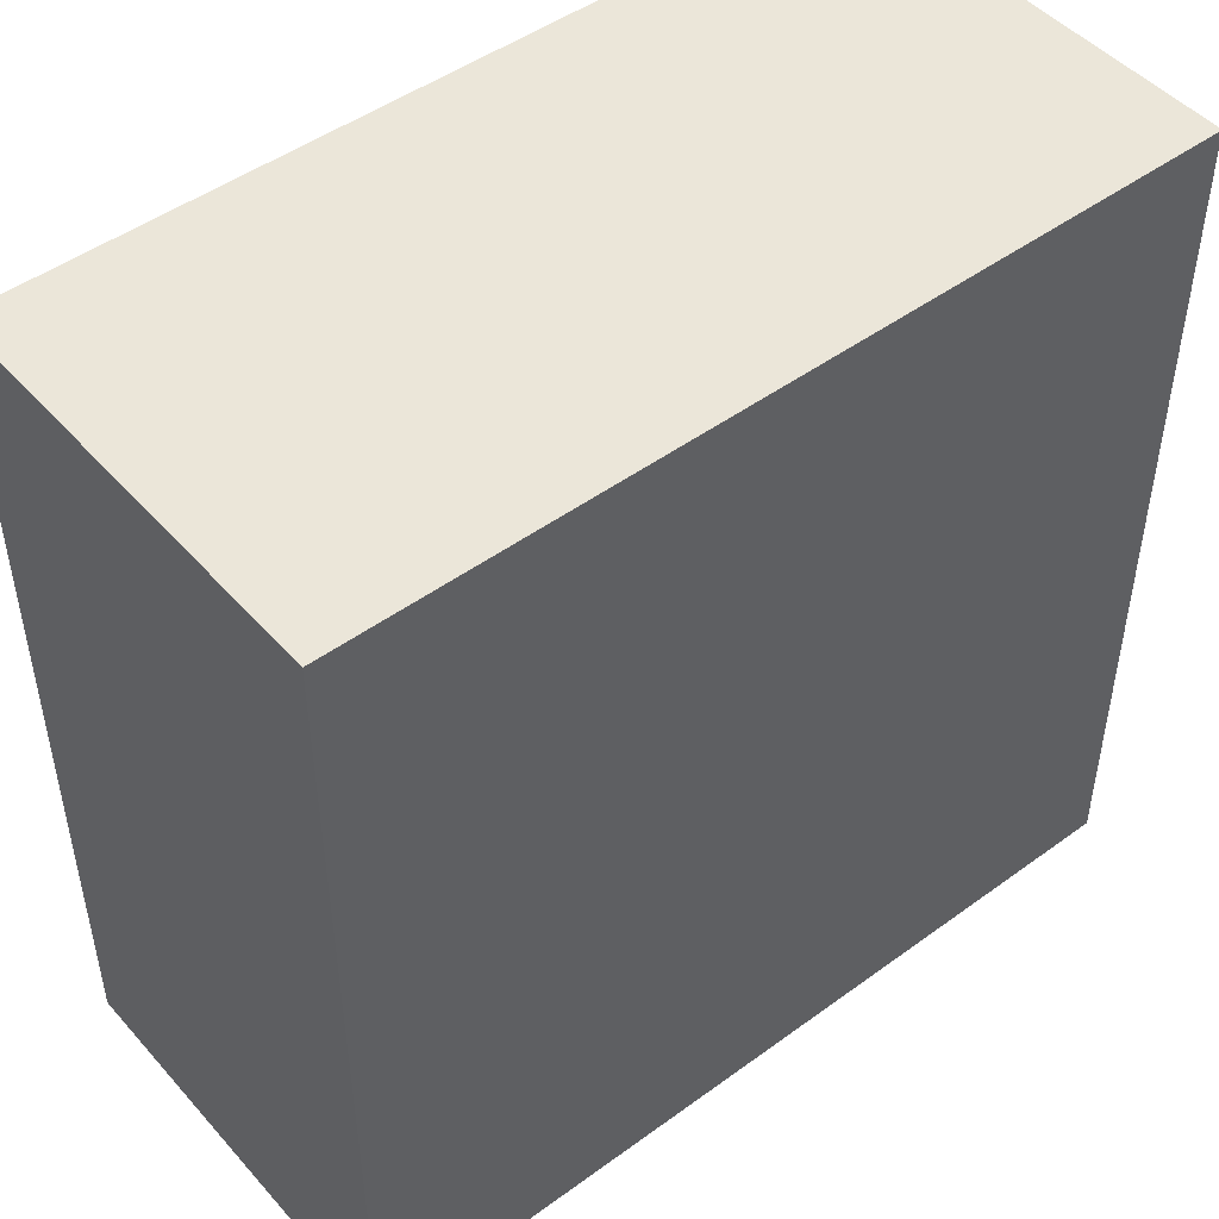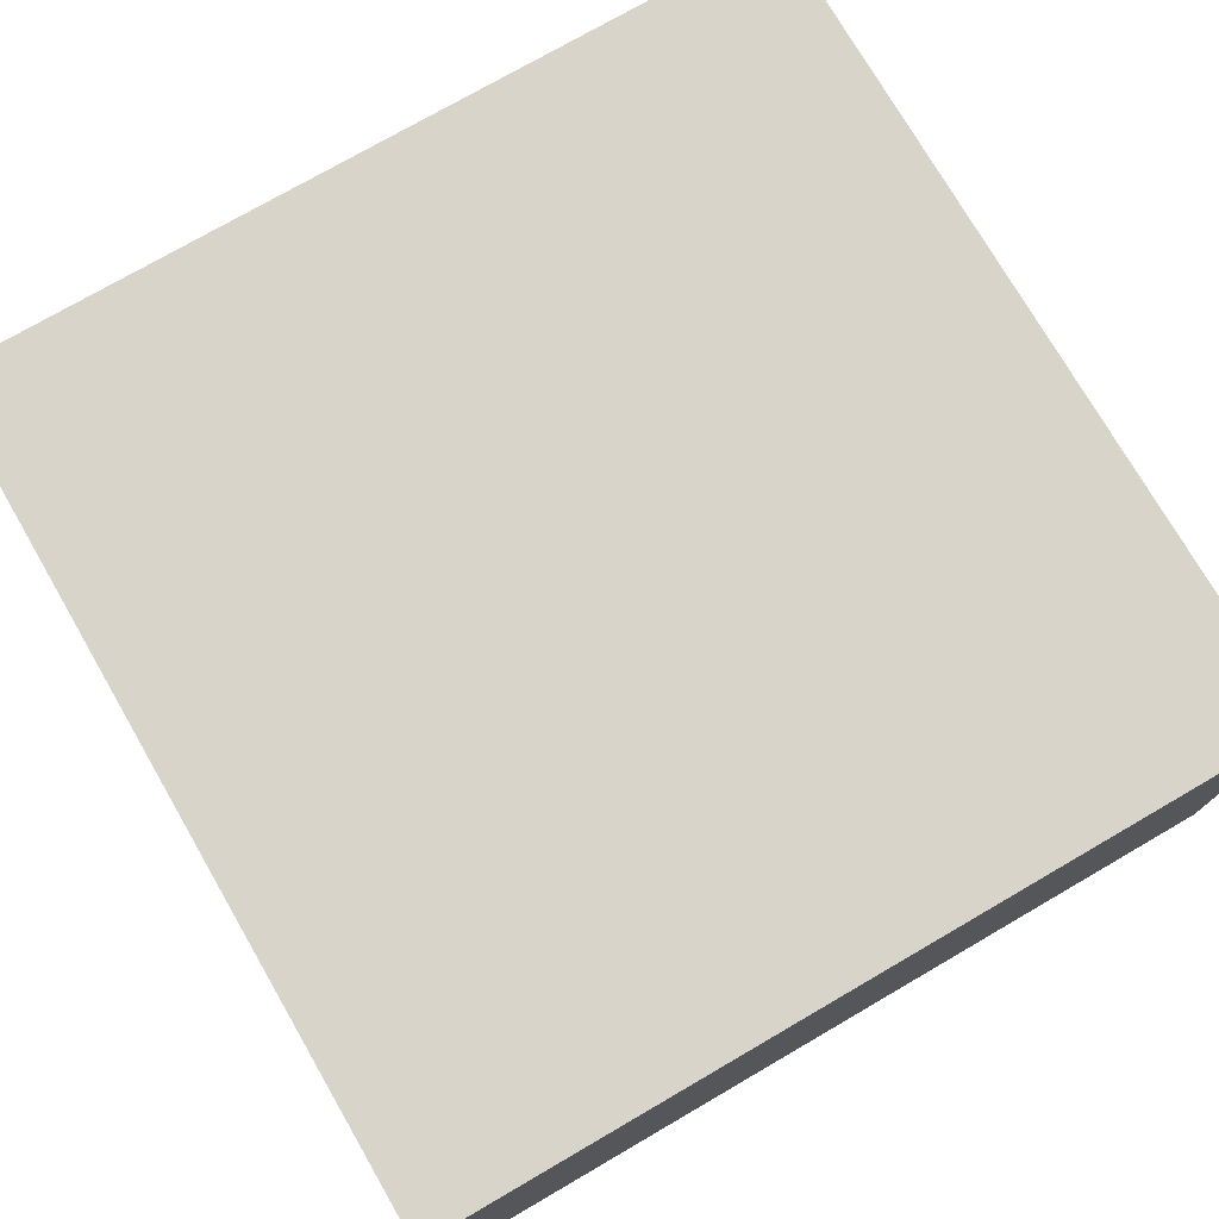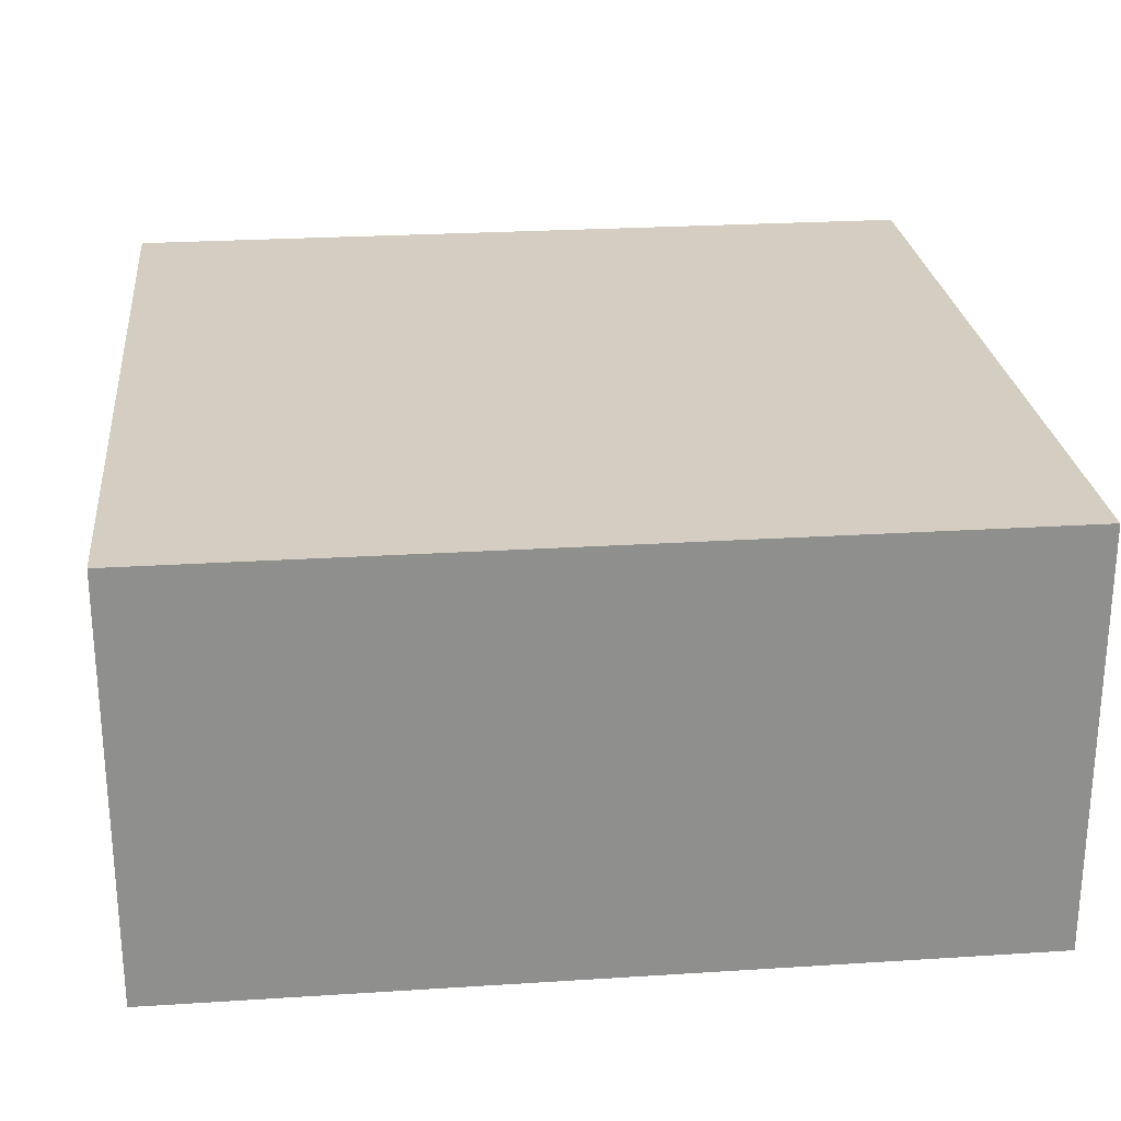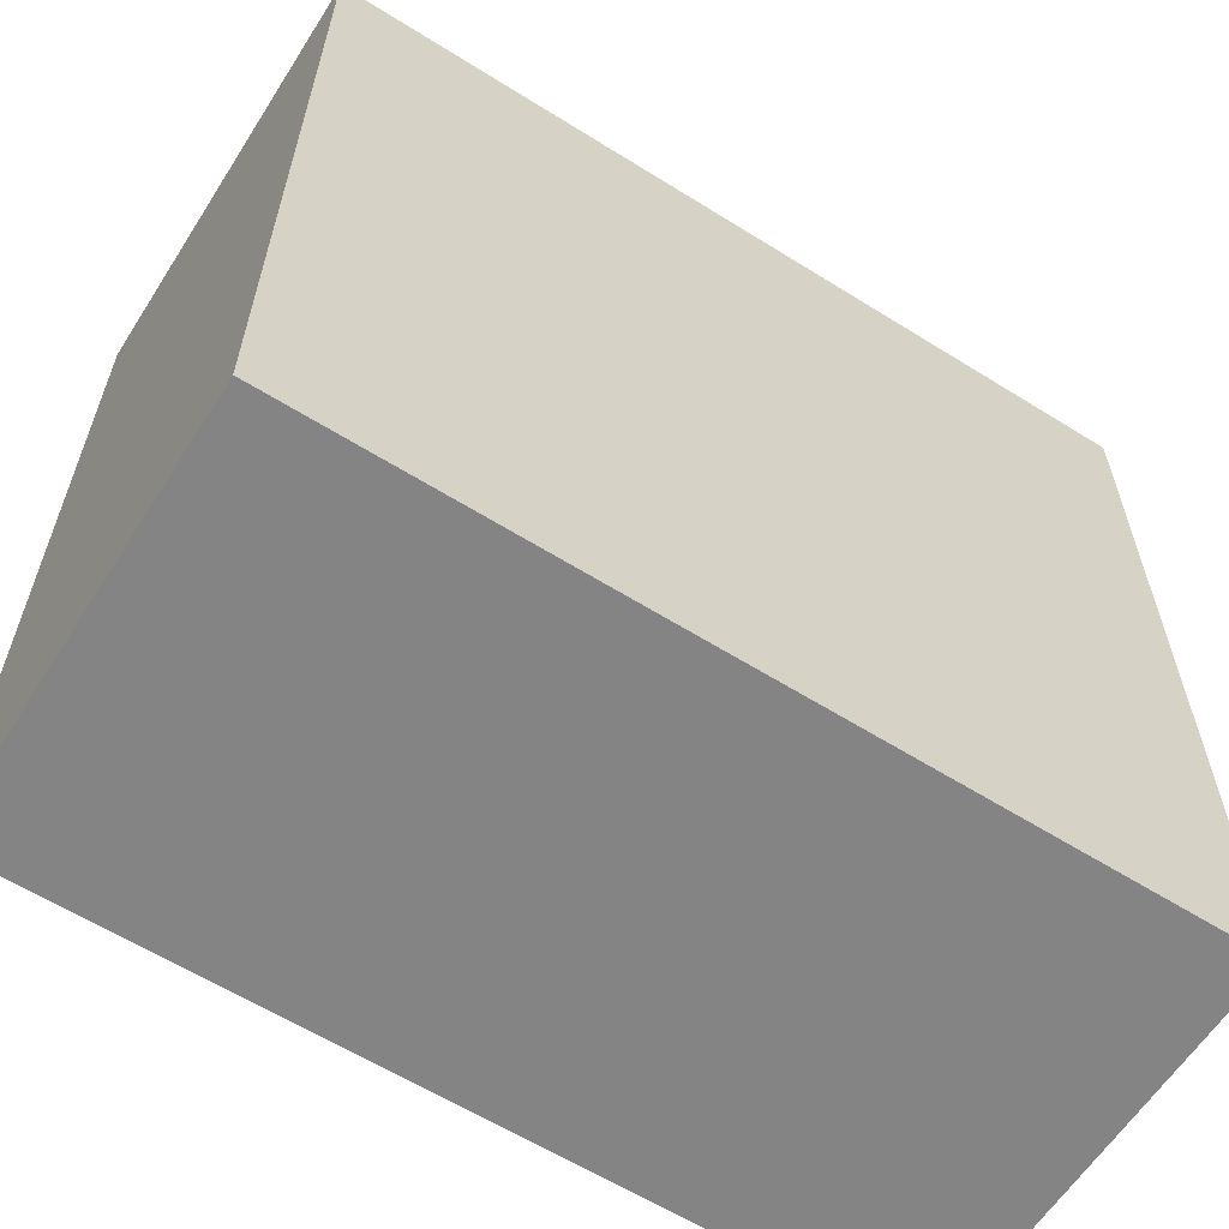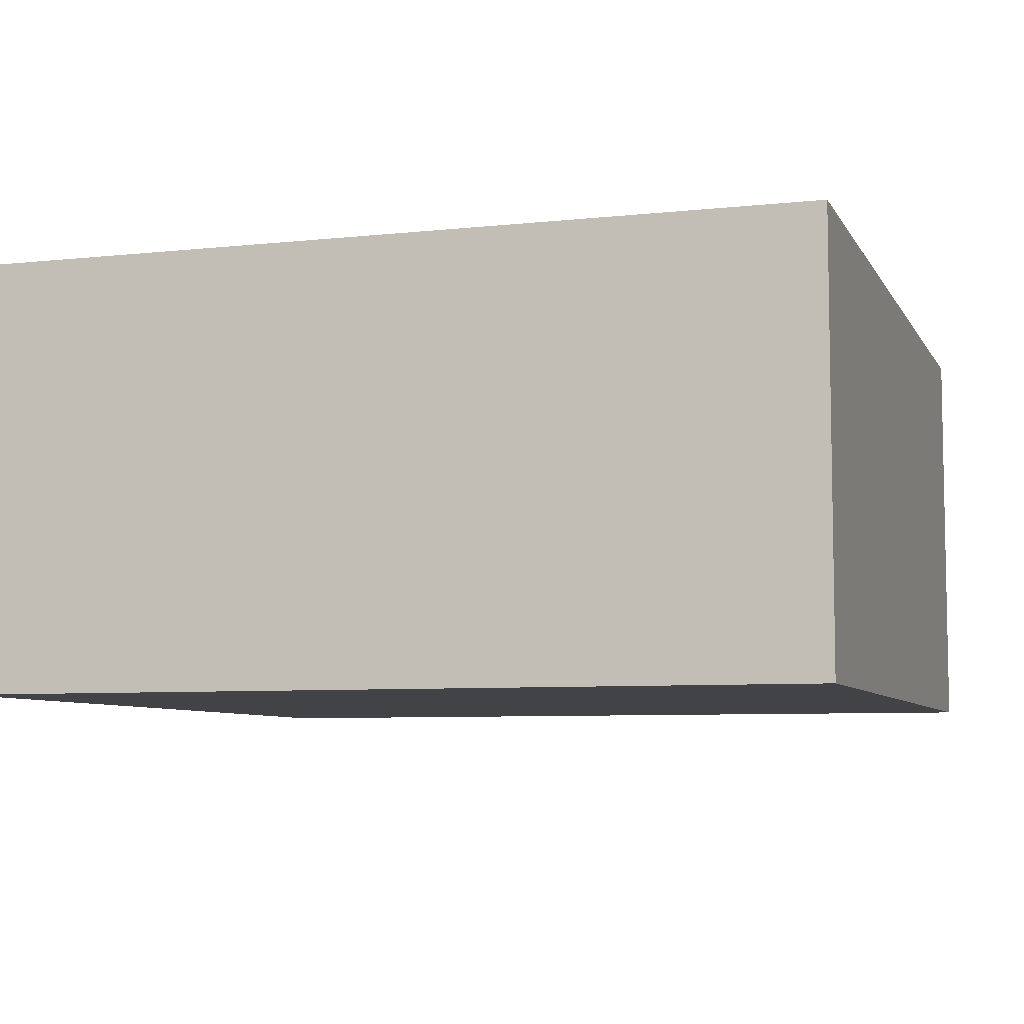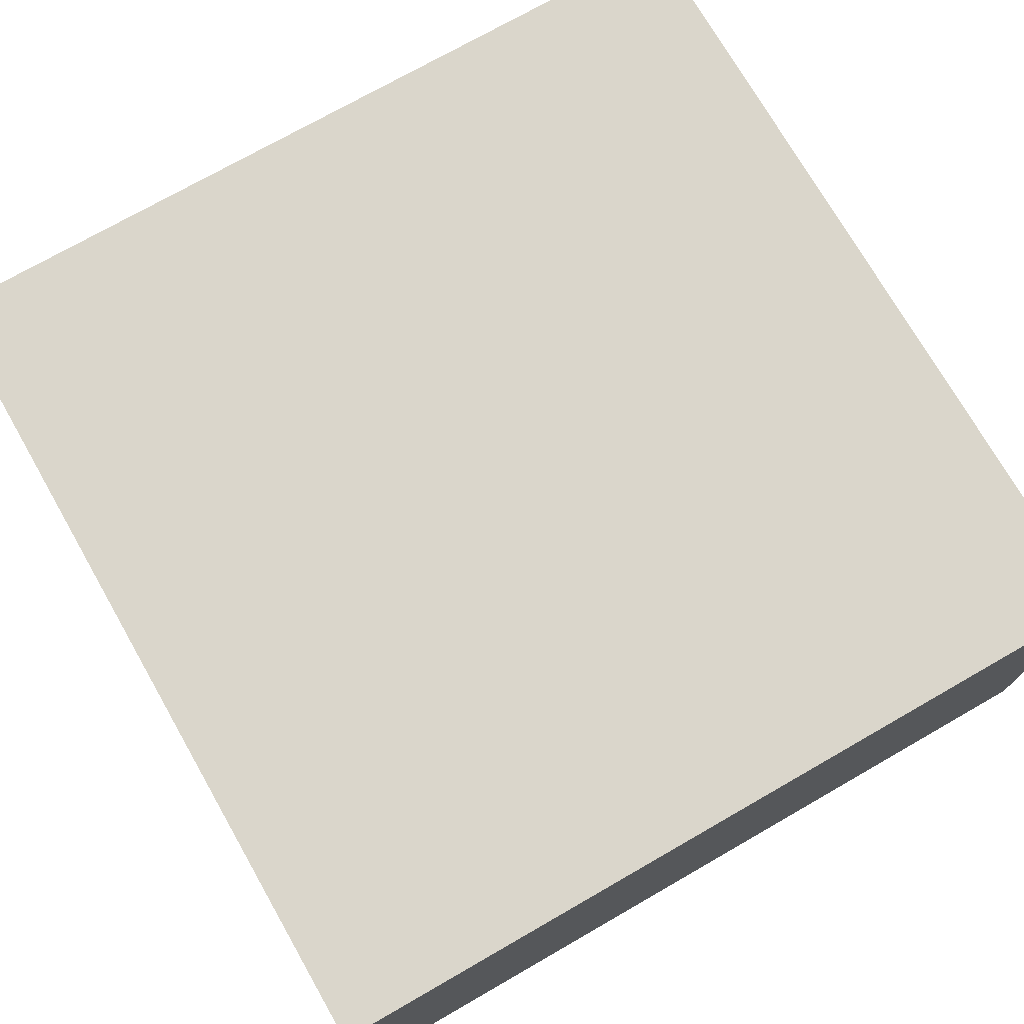
<metadata>
{"format":"obj","ext":"obj","renderer":"f3d","projection":"perspective","resolution":1024,"background":"white","views":[{"elev":47.9,"azim":140.7,"up":"+Y"},{"elev":75.4,"azim":-120.1,"up":"+Z"},{"elev":25.2,"azim":174.1,"up":"+Z"},{"elev":-61.3,"azim":147.5,"up":"+Y"},{"elev":-6.9,"azim":-162.5,"up":"+Z"},{"elev":73.8,"azim":150.2,"up":"+Z"}]}
</metadata>
<code>
v  -9.944 0 -10.42
v  -9.944 0 -15.42
v  0.0564 0 -15.42
v  0.0564 0 -10.42
v  -9.944 10 -10.42
v  0.0564 10 -10.42
v  0.0564 10 -15.42
v  -9.944 10 -15.42
o WallInner4
g WallInner4
f 1 2 3
f 3 4 1
f 5 6 7
f 7 8 5
f 1 4 6
f 6 5 1
f 4 3 7
f 7 6 4
f 3 2 8
f 8 7 3
f 2 1 5
f 5 8 2

</code>
